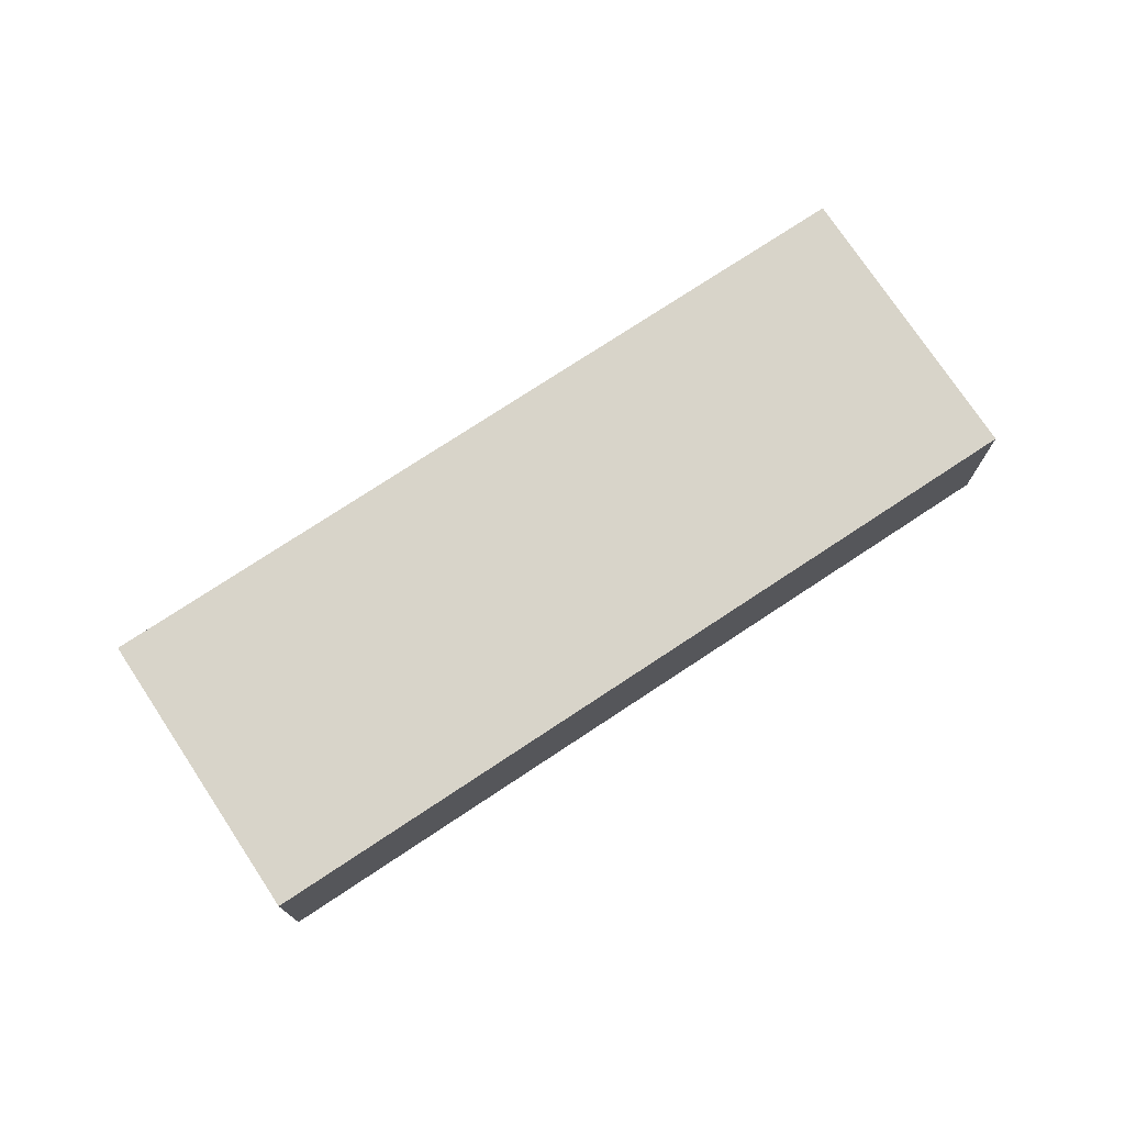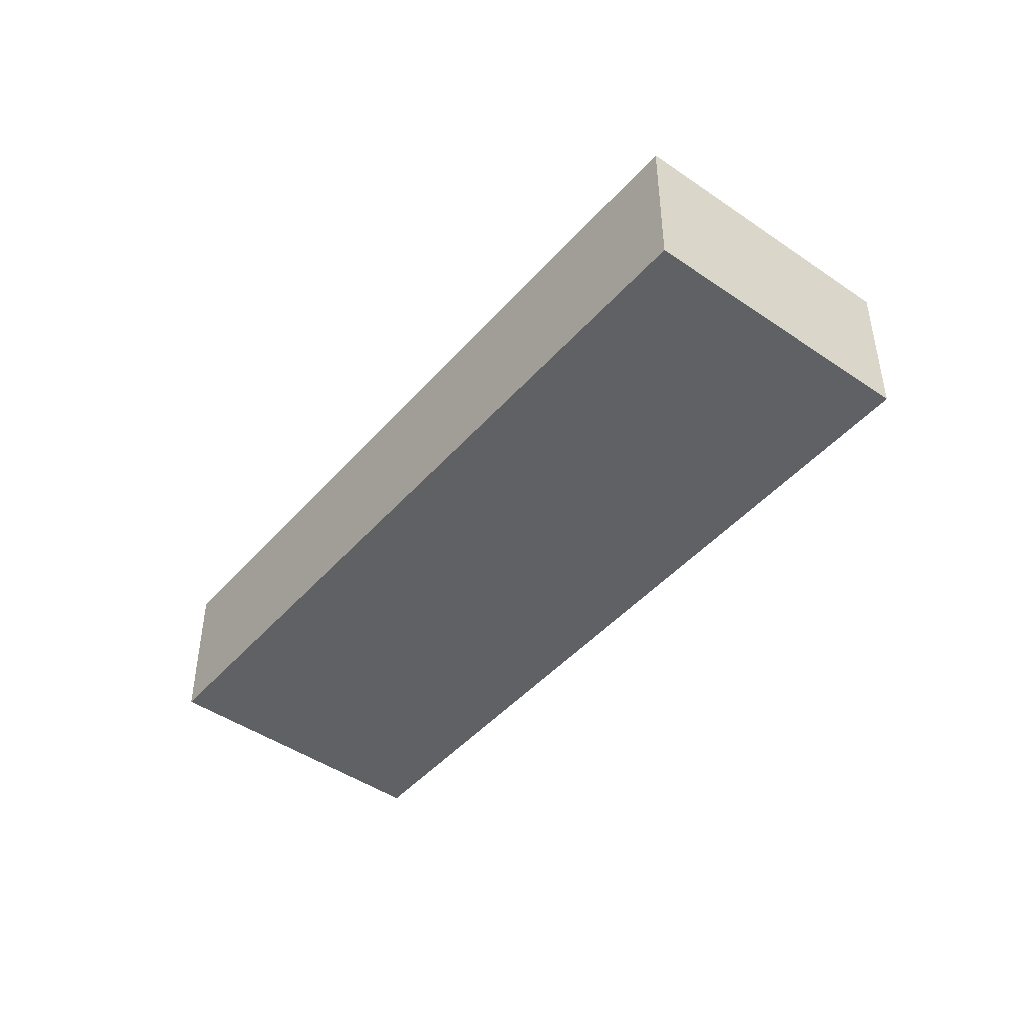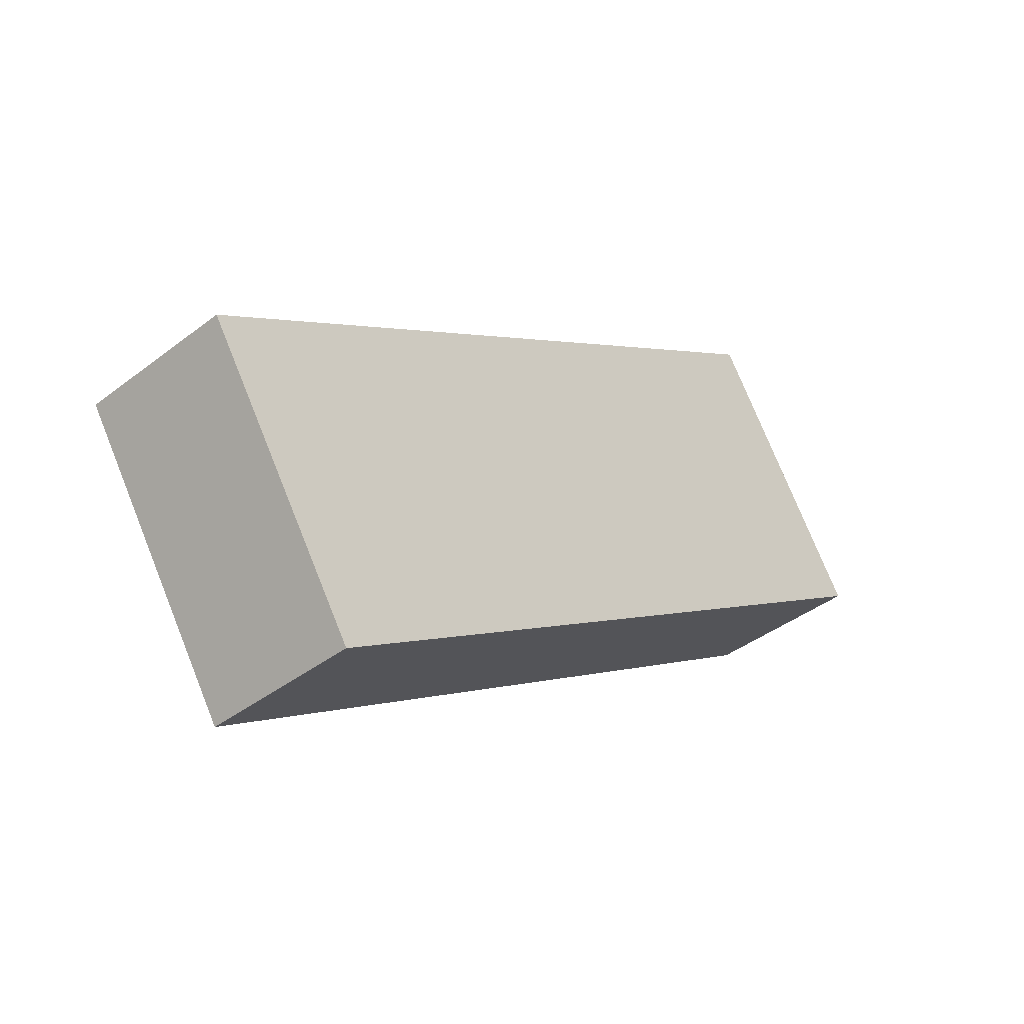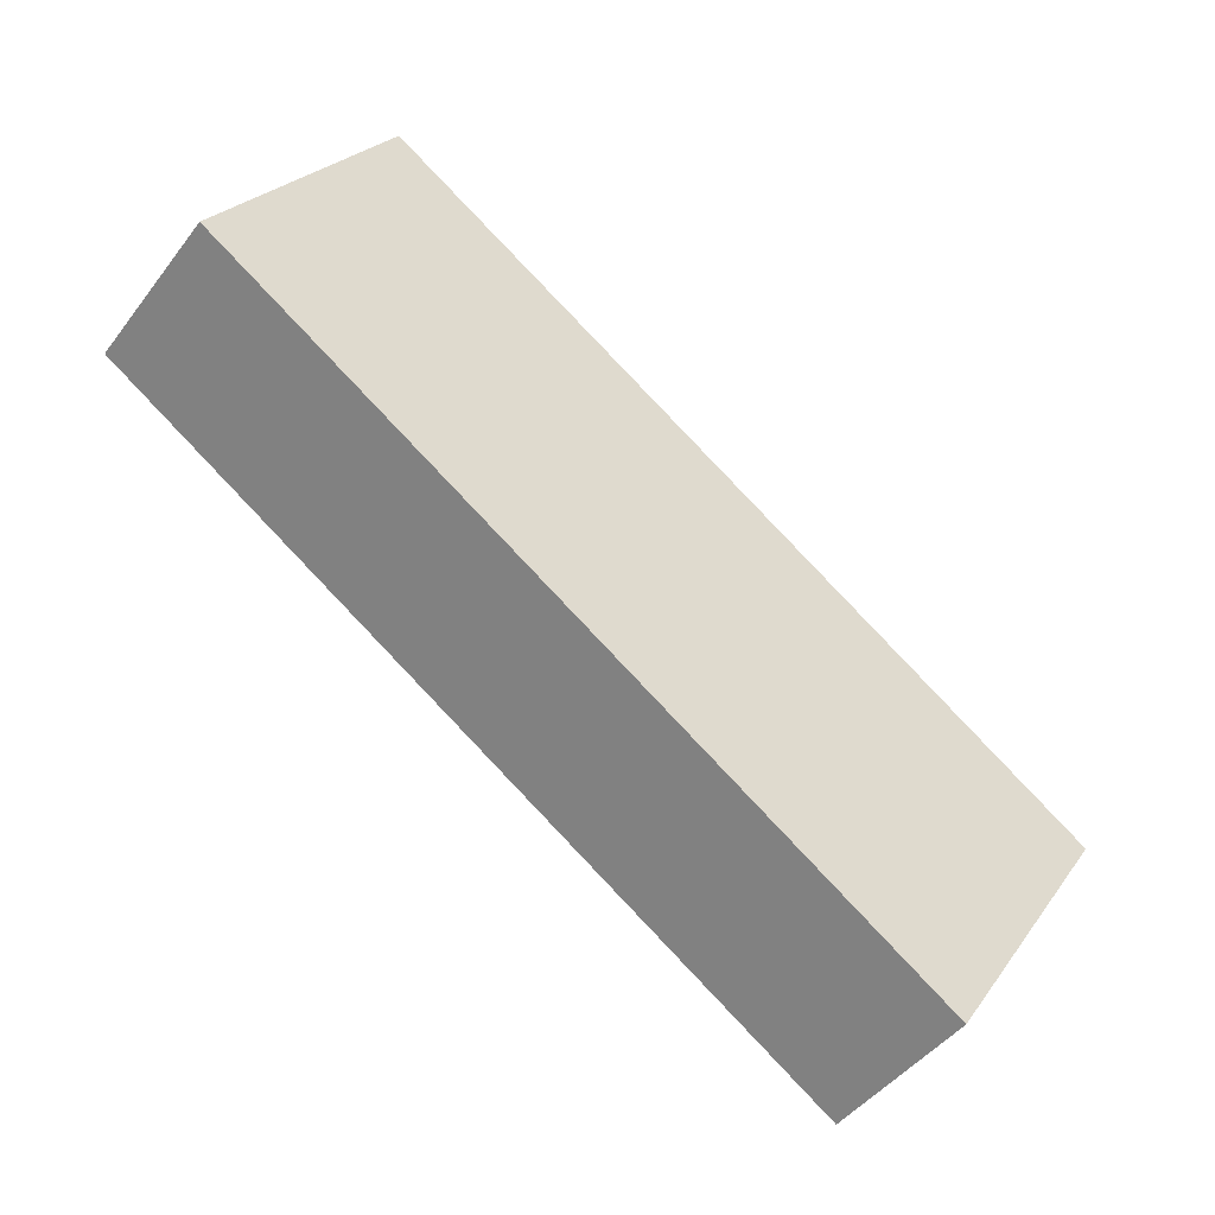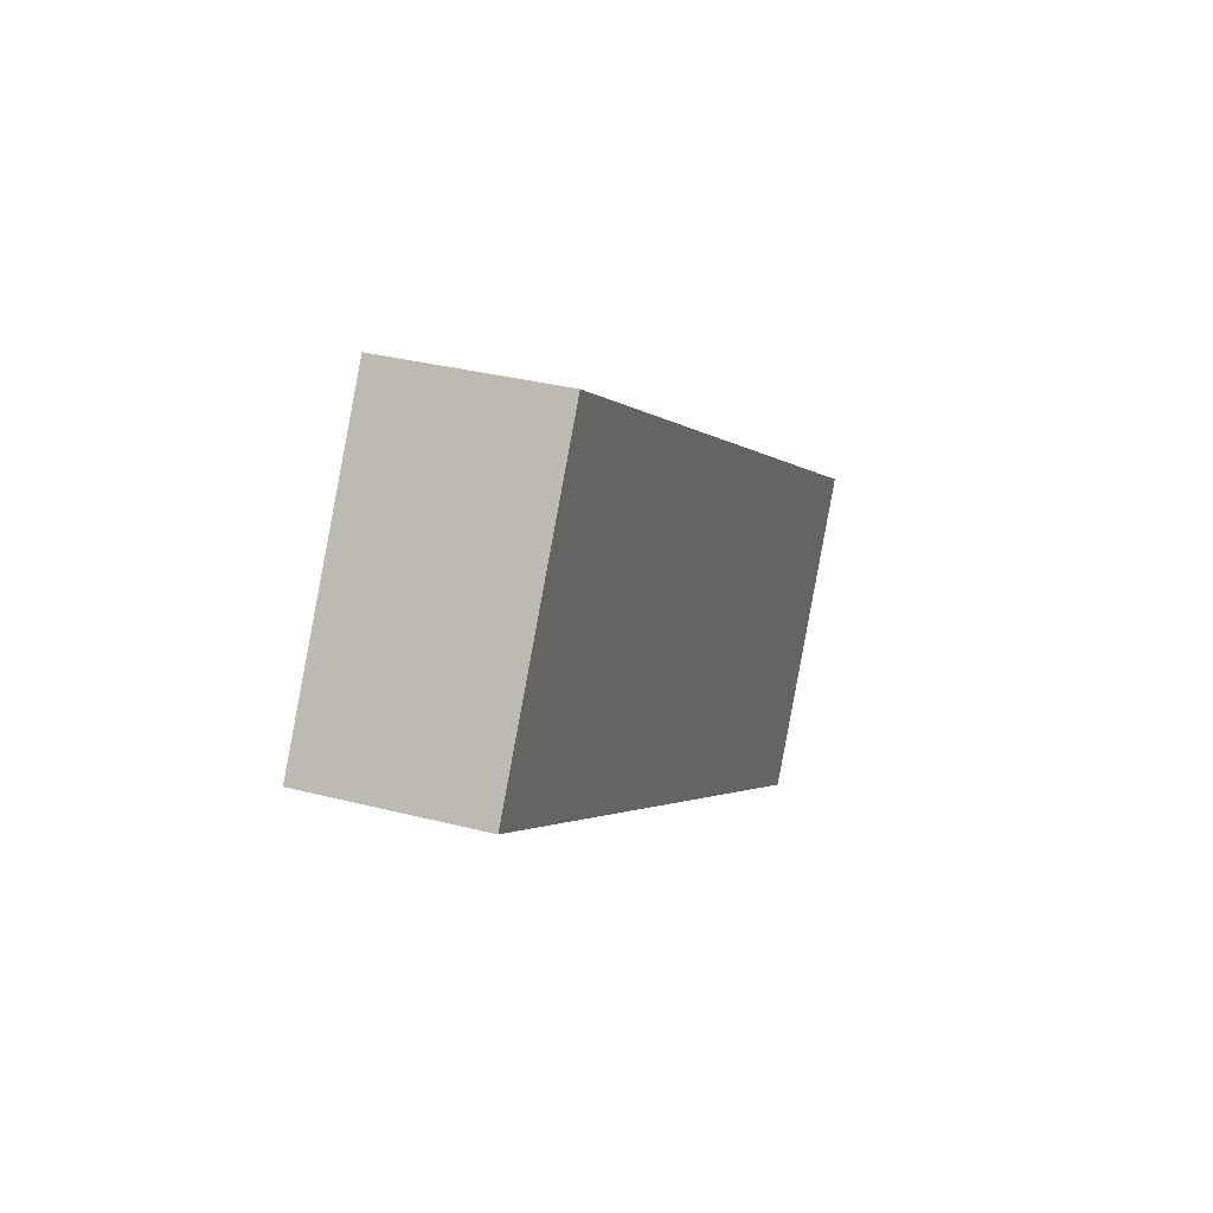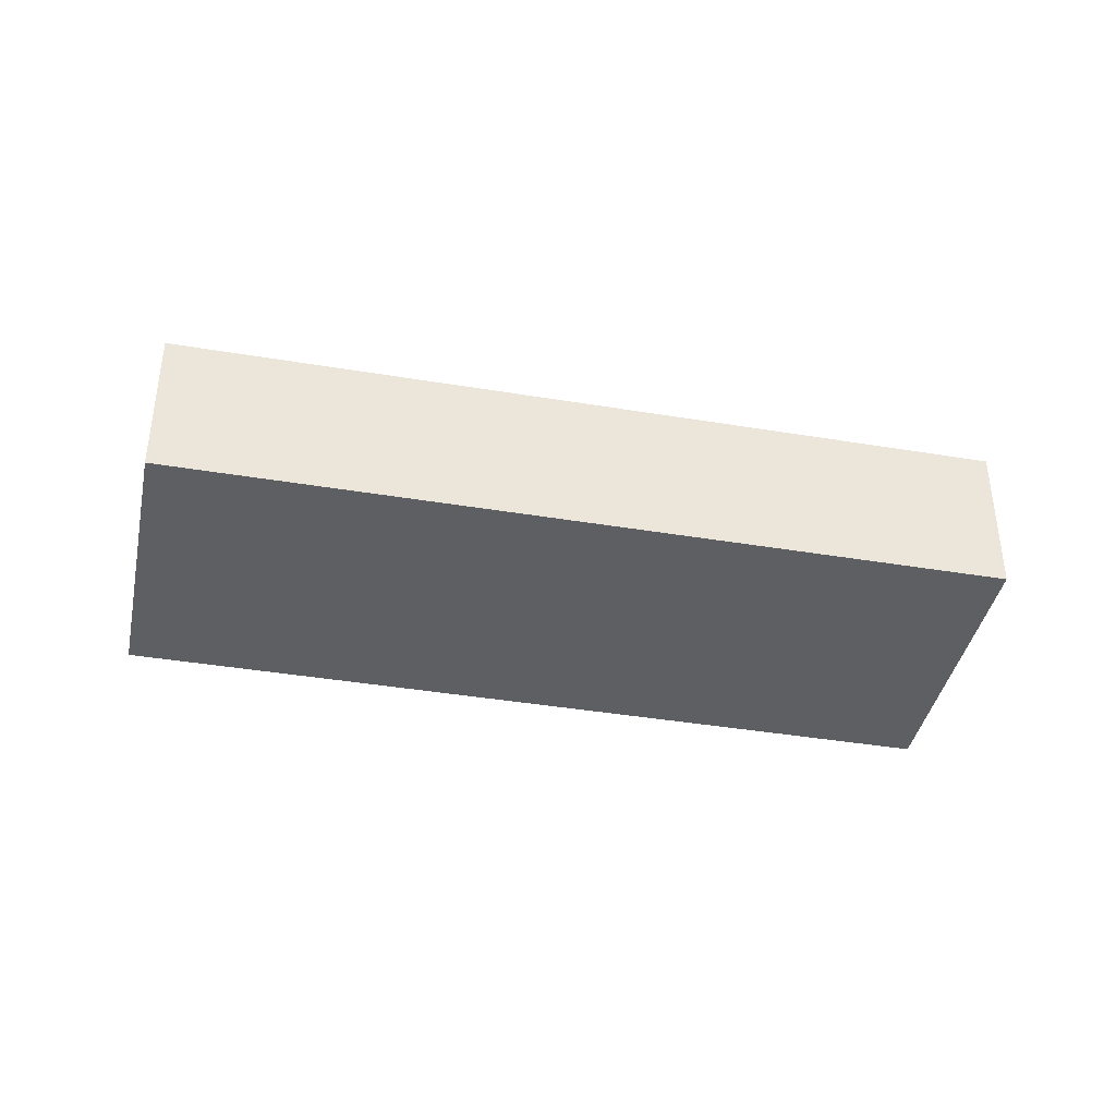
<metadata>
{"format":"obj","ext":"obj","renderer":"f3d","projection":"perspective","resolution":1024,"background":"white","views":[{"elev":75.1,"azim":113.7,"up":"+Y"},{"elev":-45.6,"azim":-161.2,"up":"+Y"},{"elev":-40.3,"azim":-46.6,"up":"+Z"},{"elev":-45.8,"azim":145.2,"up":"+Z"},{"elev":32.9,"azim":109.6,"up":"+Z"},{"elev":-39.8,"azim":-44.5,"up":"+Y"}]}
</metadata>
<code>
v  0.413 0.899 0.266
v  0.929 0.899 -1.441
v  0 0.899 5.505e-17
v  3.639 0.899 2.346
v  4.047 0.899 2.609
v  4.976 0.899 1.168
v  4.047 -1.598e-16 2.609
v  4.976 -7.152e-17 1.168
v  0.929 8.824e-17 -1.441
v  0 0 0
v  0.413 -1.629e-17 0.266
v  3.639 -1.437e-16 2.346
g defaultobject
f 1 2 3
f 2 1 4
f 2 4 5
f 2 5 6
f 7 6 5
f 6 7 8
f 8 2 6
f 2 8 9
f 9 3 2
f 3 9 10
f 10 1 3
f 1 10 11
f 1 11 4
f 4 11 12
f 4 12 5
f 5 12 7
f 7 9 8
f 9 7 11
f 9 11 10
f 11 7 12

</code>
